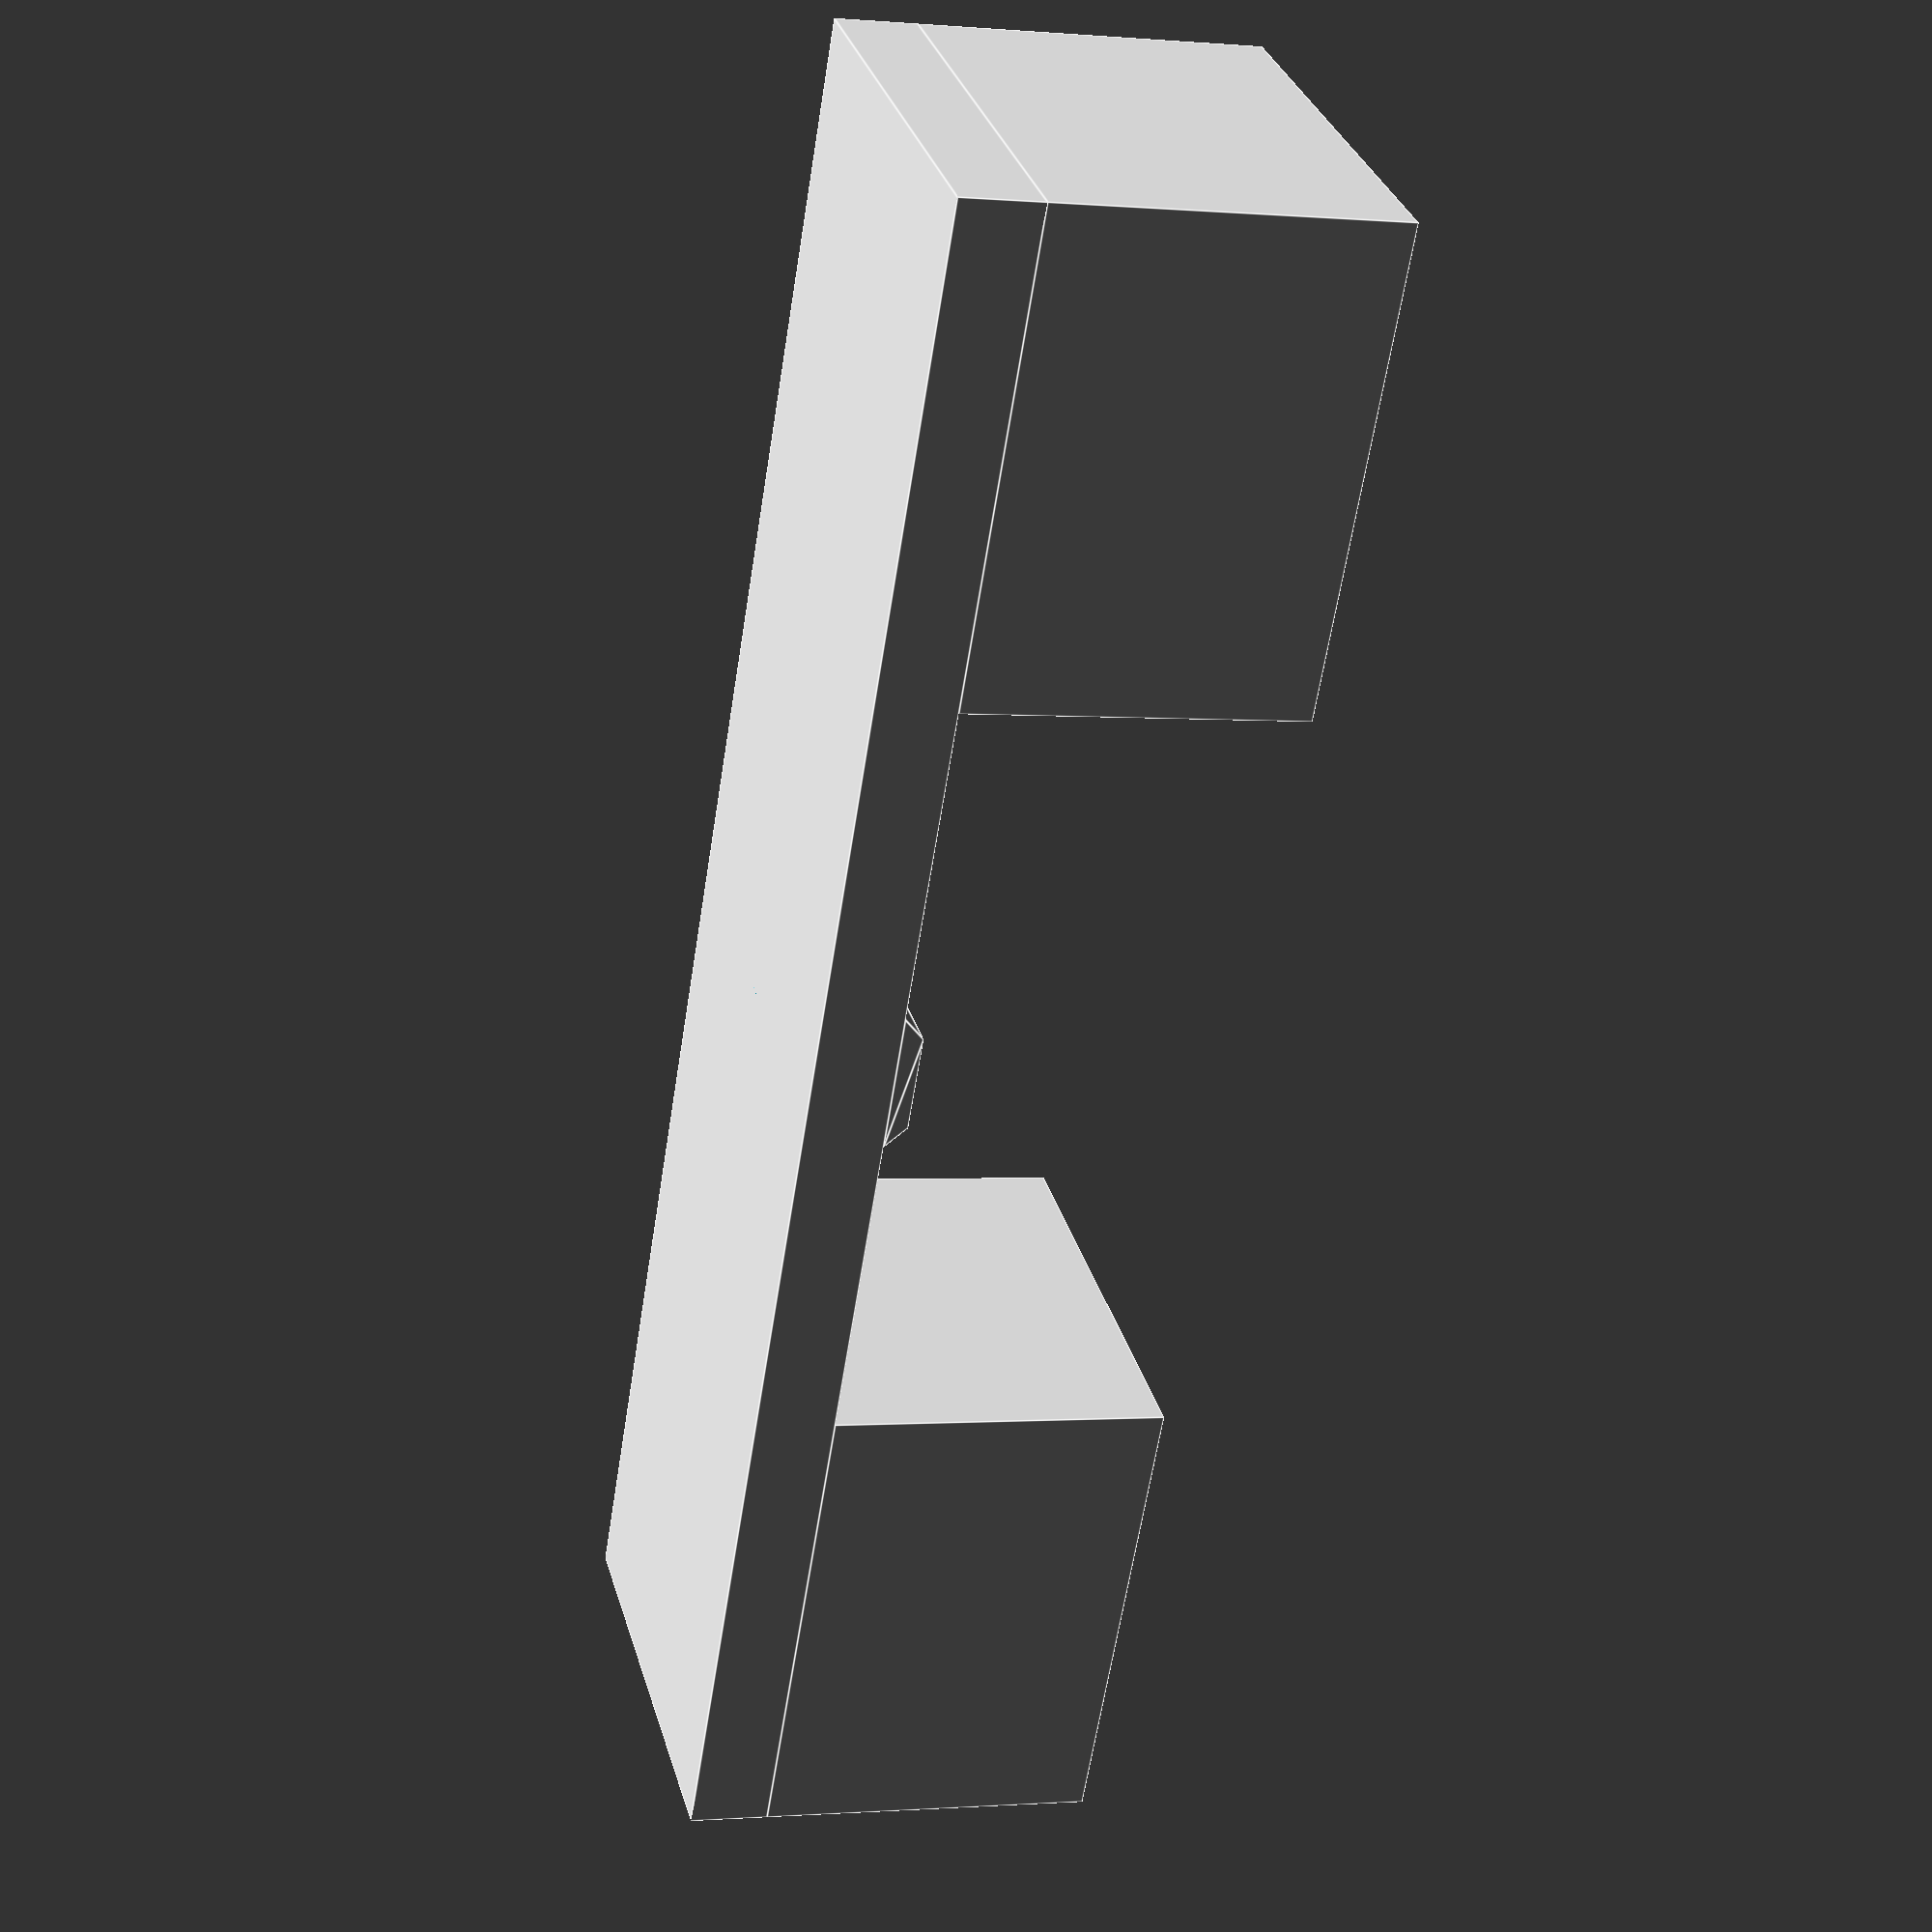
<openscad>
// End stop for Woodpeckers Story Stick

i2mm = 25.4; // inch to mm conversion
block_x = 28.0;
block_y = 1.0 * i2mm;
block_z = 19.5;

gap_x = 44.6;

wedge_x = 8;
wedge_z = 1.2;
wedge_y = block_y;

plate_x = 2 * block_x + gap_x;
plate_y = block_y;
plate_z = 4.6;

center_x = plate_x/2.0;
center_y = plate_y/2.0;

hole_dia = 1/4.0 * i2mm;
$fs = 0.1;

// The rectangular prism block on each end
module stop_block() {
    cube([block_x, block_y, block_z]);
}

// The flat plate on top
module top_plate() {
    cube([plate_x, plate_y, plate_z]);
}


module wedge_trapezoid_2D() {
    top_x = wedge_x - 2.0 * wedge_z; // 45 degree angle
    dx = wedge_z;
    polygon([[0.0, 0.0],
            [dx, wedge_z], [dx + top_x, wedge_z],
            [wedge_x, 0.0]]);
}

// The trapezoid tab in the center, below the top plate
module wedge() {
    translate([0, wedge_y, 0])
        rotate([90, 0, 0])
            linear_extrude(height = wedge_y)
                wedge_trapezoid_2D();
}

module stop() {
    top_plate();
    translate([0, 0, plate_z]) stop_block();
    translate([block_x + gap_x, 0, plate_z]) stop_block();
    translate([center_x - wedge_x/2.0, 0, plate_z])
        wedge();
}

module hole() {
    cylinder(h = plate_z + wedge_z, d = hole_dia);
}
module stop_with_hole() {
    difference() {
        stop();
        translate([center_x, center_y, 0])
            hole();
    }
}


stop_with_hole();

</openscad>
<views>
elev=181.0 azim=58.9 roll=287.5 proj=p view=edges
</views>
